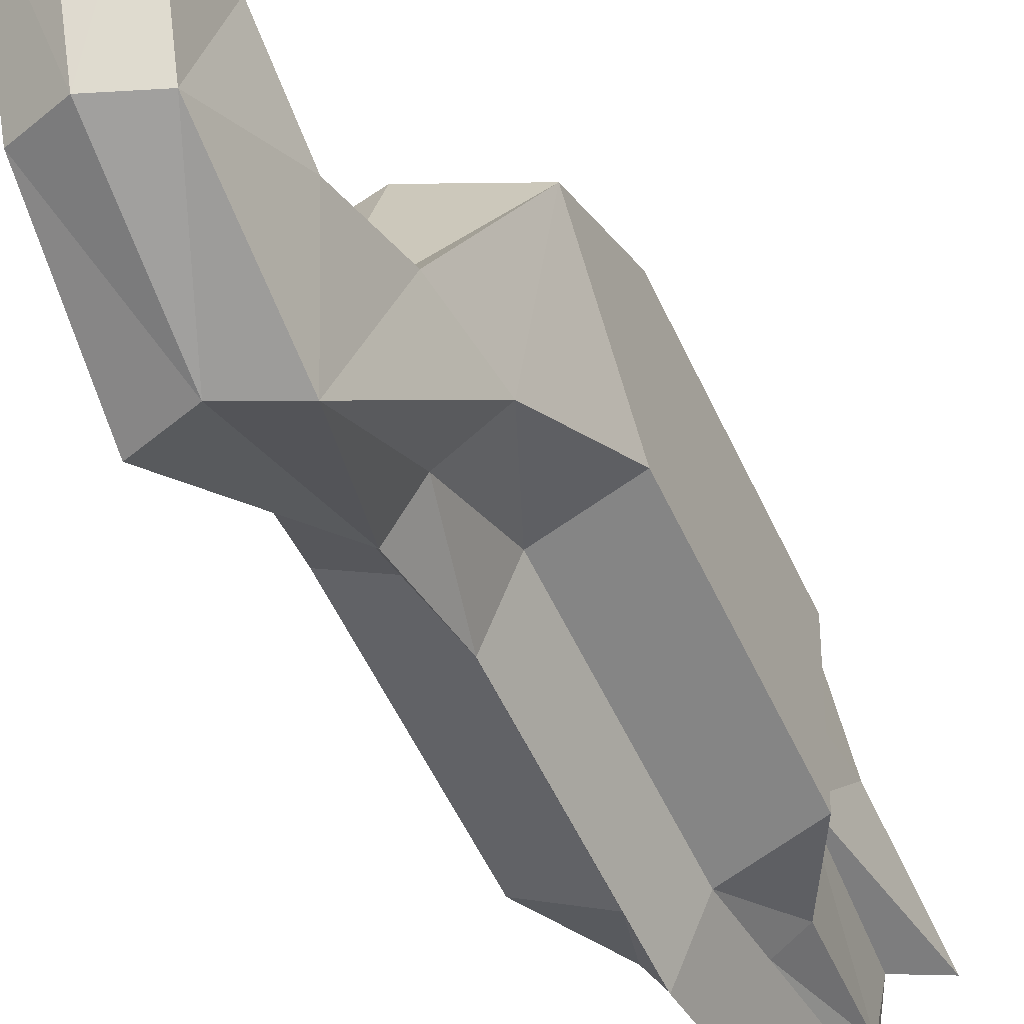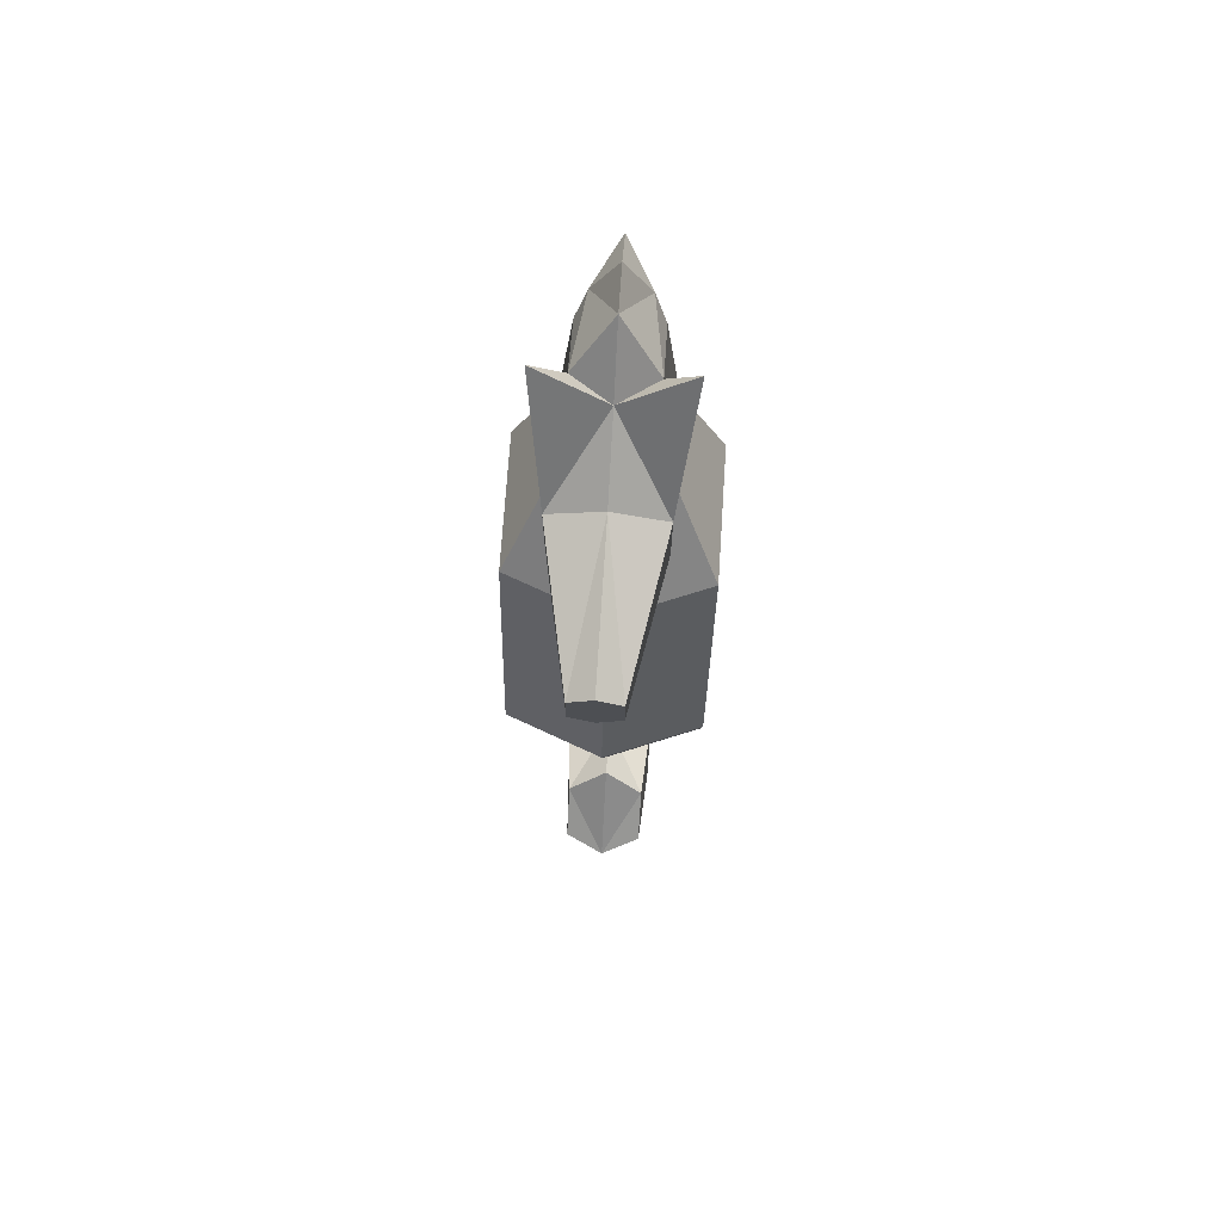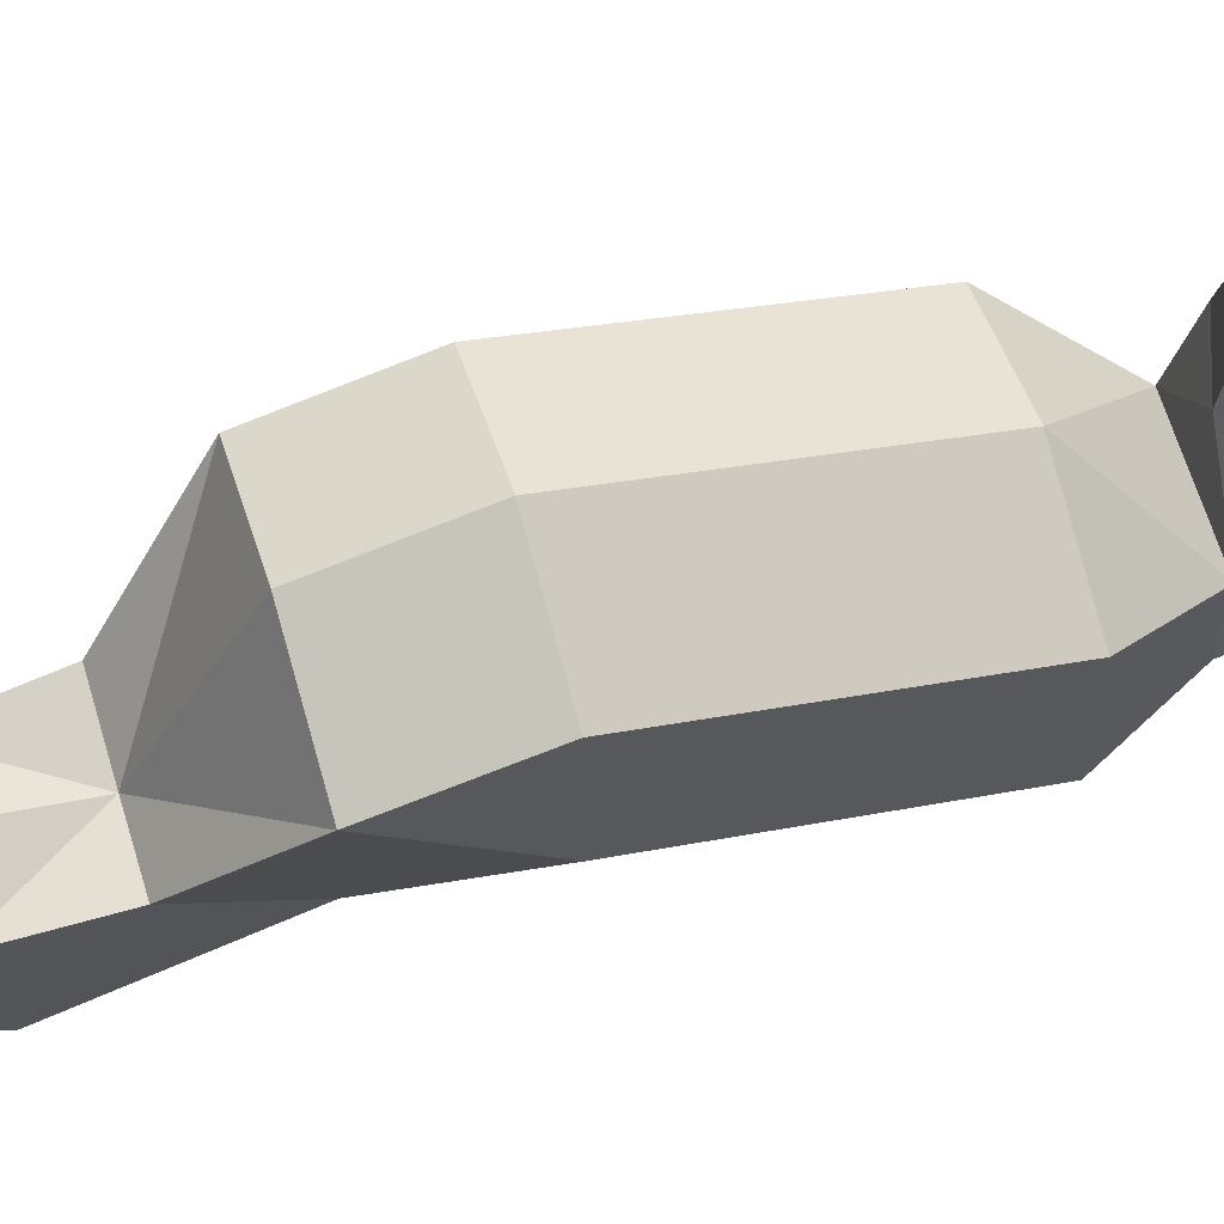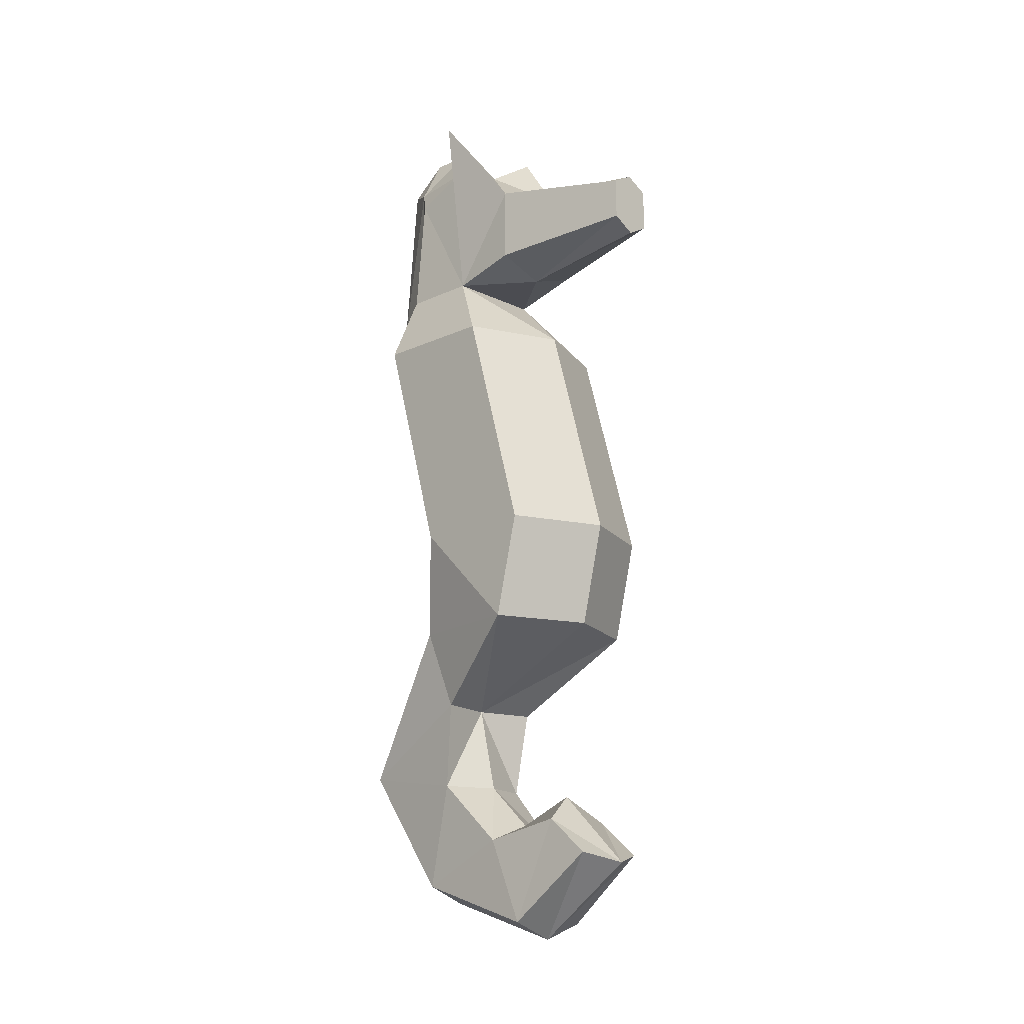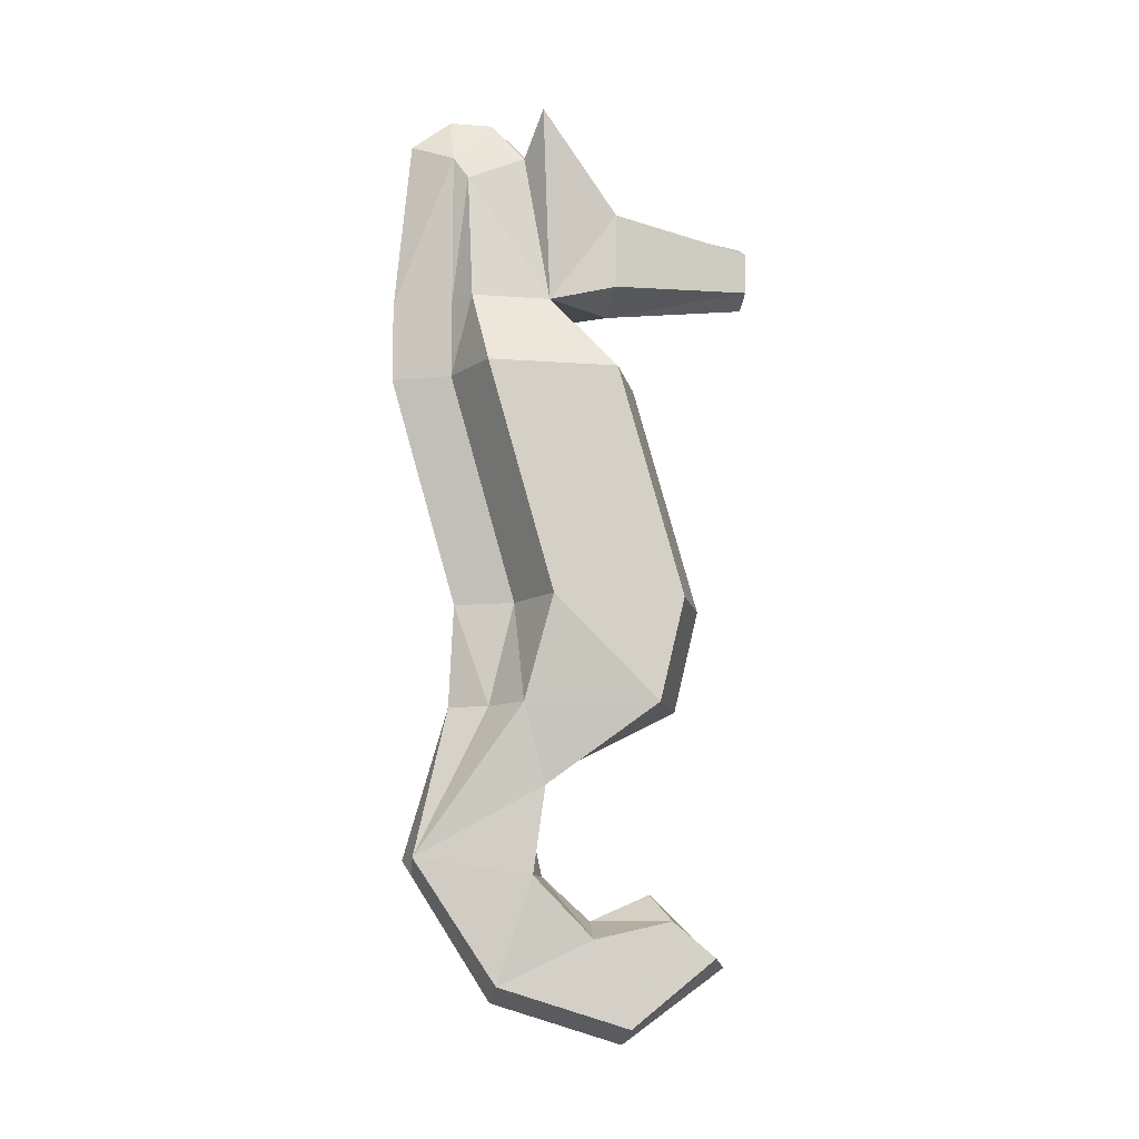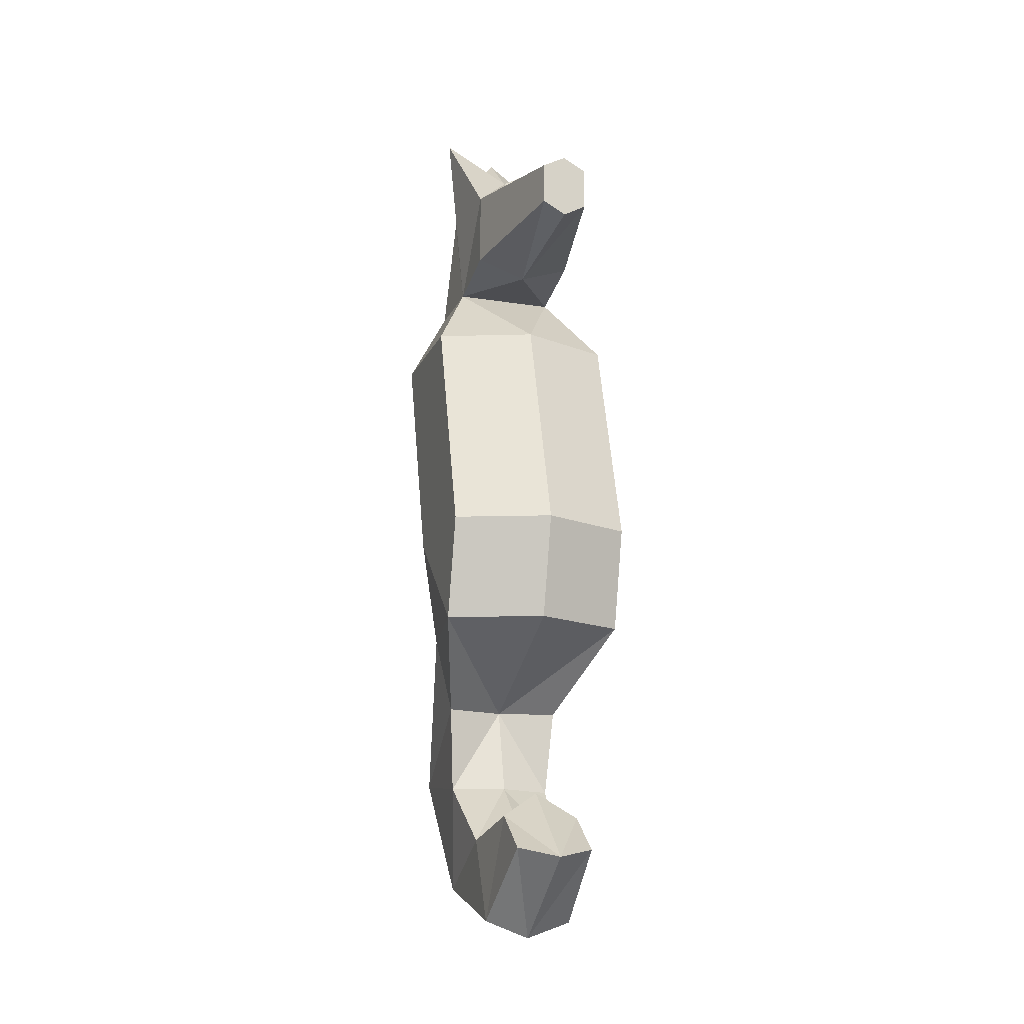
<metadata>
{"format":"obj","ext":"obj","renderer":"f3d","projection":"perspective","resolution":1024,"background":"white","views":[{"elev":-37.9,"azim":25.6,"up":"+Z"},{"elev":72.4,"azim":3.8,"up":"+Y"},{"elev":64.5,"azim":73.3,"up":"+Z"},{"elev":-15.4,"azim":-45.5,"up":"+Y"},{"elev":-10.4,"azim":-100.6,"up":"+Y"},{"elev":-16.2,"azim":-18.0,"up":"+Y"}]}
</metadata>
<code>
o Cube
v 0.6601 1.079 -0.5859
v 0.2755 -2.966 1.073
v 0.6601 1.079 0.3217
v 0.2755 -2.715 0.7694
v -0.6602 1.079 -0.5859
v -0.2757 -2.966 1.073
v -0.6602 1.079 0.3217
v -0.2757 -2.715 0.7694
v 0.4942 -1.256 -0.301
v -0.6602 -1.256 0.6066
v 0.6601 -1.256 0.6066
v -0.4944 -1.256 -0.301
v 0.2985 -3.147 -0.4502
v 0.3754 -2.411 -0.2164
v -0.2987 -3.147 -0.4502
v -0.3755 -2.411 -0.2164
v -0.4172 -1.807 -0.1374
v 0.3402 -2.299 -1.026
v 0.4172 -1.807 -0.1374
v -0.3403 -2.299 -1.026
v 0.3152 -3.434 0.468
v 0.3152 -2.837 0.2146
v -0.3154 -3.434 0.468
v -0.3154 -2.837 0.2146
v 5.4e-05 -3.032 1.194
v 0.000236 1.079 0.5765
v 5.4e-05 -2.533 0.6682
v 0.000236 1.079 -1.181
v 0.000236 -1.256 -0.7551
v 0.000236 -1.256 0.8614
v 0.000102 -2.411 -0.09089
v 0.000102 -3.263 -0.4502
v 0.000121 -1.807 -0.2298
v 0.000121 -2.414 -0.9926
v 7.3e-05 -3.549 0.468
v 7.3e-05 -2.716 0.2458
v -0.181 -1.256 -0.4966
v 0.1811 1.079 -0.7816
v -0.1813 1.079 -0.7816
v 0.1808 -1.256 -0.4966
v -0.6602 -0.532 0.7816
v 0.6601 -0.532 -0.126
v 0.6601 -0.532 0.7816
v -0.6602 -0.532 -0.126
v 0.000236 -0.532 -0.7212
v 0.000236 -0.532 1.036
v 0.181 -0.532 -0.3217
v -0.1811 -0.532 -0.3217
v 0.000237 1.632 -0.1055
v -0.358 1.632 -0.1055
v 0.3578 1.632 -0.6608
v 0.3578 1.632 -0.1055
v -0.358 1.632 -0.6608
v 0.1811 1.632 -0.7816
v -0.1813 1.632 -0.7816
v 0.000237 1.632 -1.181
v 0.000237 2.709 -0.1055
v -0.4695 3.013 -0.1737
v 0.2584 2.54 -0.6838
v 0.4693 3.013 -0.1737
v -0.2586 2.54 -0.6838
v 0.1811 2.709 -0.7816
v -0.1813 2.709 -0.7816
v 0.000237 2.839 -1.064
v 0.000237 1.632 0.3802
v -0.358 1.753 0.3802
v 0.3578 1.753 0.3802
v 0.000237 2.394 0.3802
v -0.358 2.289 0.3802
v 0.3578 2.289 0.3802
v 0.000123 1.741 1.389
v -0.1622 1.831 1.389
v 0.162 1.831 1.389
v 0.000123 2.214 1.389
v -0.1622 2.127 1.389
v 0.162 2.127 1.389
v 0.000237 3.051 -0.7816
v 0.2584 2.709 -0.2767
v 0.000237 3.051 -0.478
v -0.2586 2.709 -0.2767
f 1 52 3
f 26 41 46
f 7 44 41
f 25 4 27
f 42 3 43
f 45 38 47
f 40 9 18
f 9 19 18
f 17 12 20
f 33 10 17
f 31 24 36
f 24 15 23
f 13 22 21
f 32 21 35
f 33 16 31
f 16 20 15
f 18 14 13
f 34 13 32
f 35 2 25
f 21 4 2
f 8 23 6
f 36 8 27
f 4 36 27
f 6 35 25
f 15 34 32
f 14 33 31
f 23 32 35
f 22 31 36
f 11 33 19
f 29 20 37
f 5 48 44
f 25 8 6
f 43 26 46
f 5 50 53
f 47 1 42
f 39 45 48
f 37 45 29
f 47 9 40
f 43 30 11
f 12 48 37
f 45 40 29
f 42 11 9
f 10 44 12
f 30 41 10
f 78 52 59
f 54 59 51
f 38 56 54
f 28 55 56
f 26 52 49
f 38 51 1
f 26 50 7
f 39 53 55
f 64 63 77
f 62 79 78
f 55 61 63
f 57 69 68
f 50 80 61
f 57 70 60
f 56 62 54
f 56 63 64
f 65 73 71
f 68 76 70
f 50 69 58
f 52 70 67
f 52 65 49
f 50 65 66
f 73 74 71
f 72 74 75
f 66 75 69
f 67 76 73
f 68 75 74
f 65 72 66
f 77 62 64
f 63 80 79
f 79 80 57
f 78 79 57
f 57 80 58
f 57 60 78
f 1 51 52
f 26 7 41
f 7 5 44
f 25 2 4
f 42 1 3
f 45 28 38
f 18 34 29
f 29 40 18
f 9 11 19
f 17 10 12
f 33 30 10
f 31 16 24
f 24 16 15
f 13 14 22
f 32 13 21
f 33 17 16
f 16 17 20
f 18 19 14
f 34 18 13
f 35 21 2
f 21 22 4
f 8 24 23
f 36 24 8
f 4 22 36
f 6 23 35
f 15 20 34
f 14 19 33
f 23 15 32
f 22 14 31
f 11 30 33
f 34 20 29
f 20 12 37
f 5 39 48
f 25 27 8
f 43 3 26
f 5 7 50
f 47 38 1
f 39 28 45
f 37 48 45
f 47 42 9
f 43 46 30
f 12 44 48
f 45 47 40
f 42 43 11
f 10 41 44
f 30 46 41
f 60 52 78
f 52 51 59
f 54 62 59
f 38 28 56
f 28 39 55
f 26 3 52
f 38 54 51
f 26 49 50
f 39 5 53
f 78 59 62
f 62 77 79
f 55 53 61
f 57 58 69
f 61 53 50
f 50 58 80
f 57 68 70
f 56 64 62
f 56 55 63
f 65 67 73
f 68 74 76
f 50 66 69
f 52 60 70
f 52 67 65
f 50 49 65
f 73 76 74
f 72 71 74
f 66 72 75
f 67 70 76
f 68 69 75
f 65 71 72
f 79 77 63
f 63 61 80

</code>
